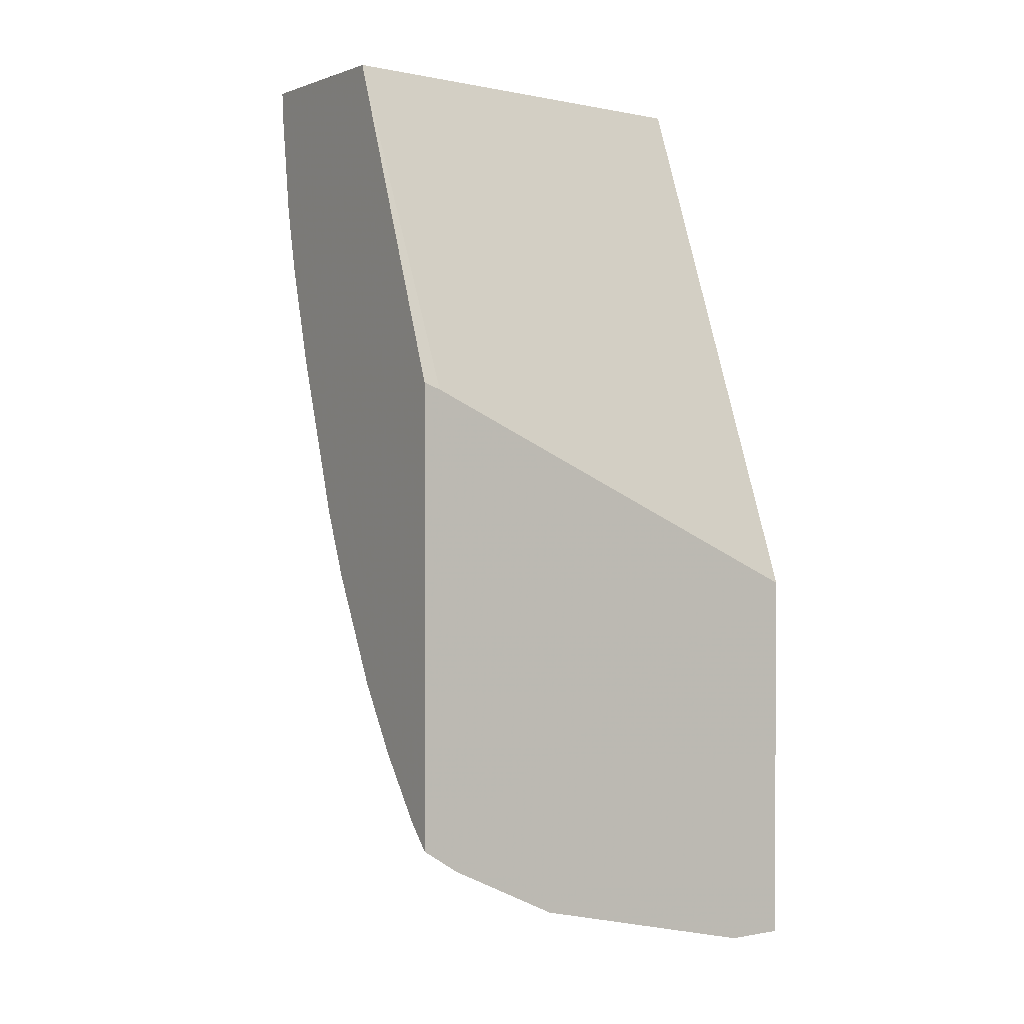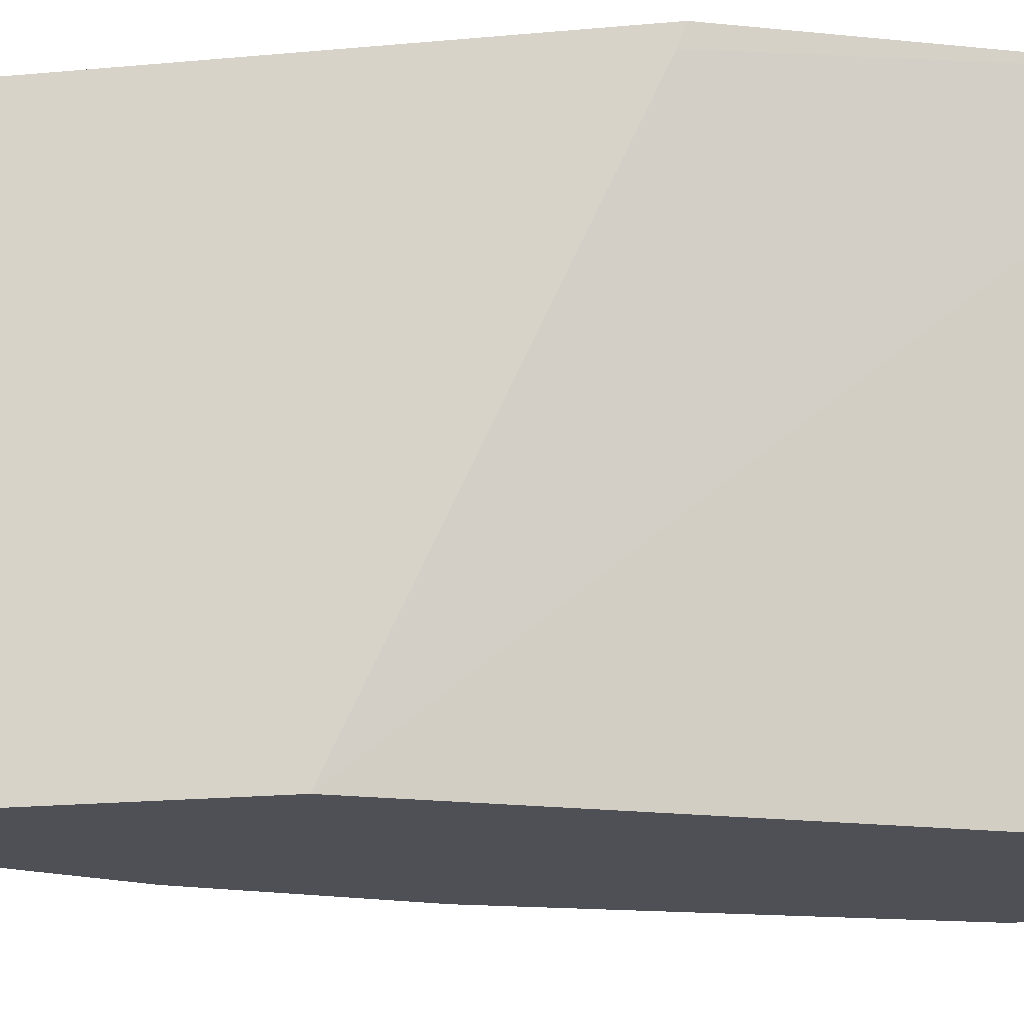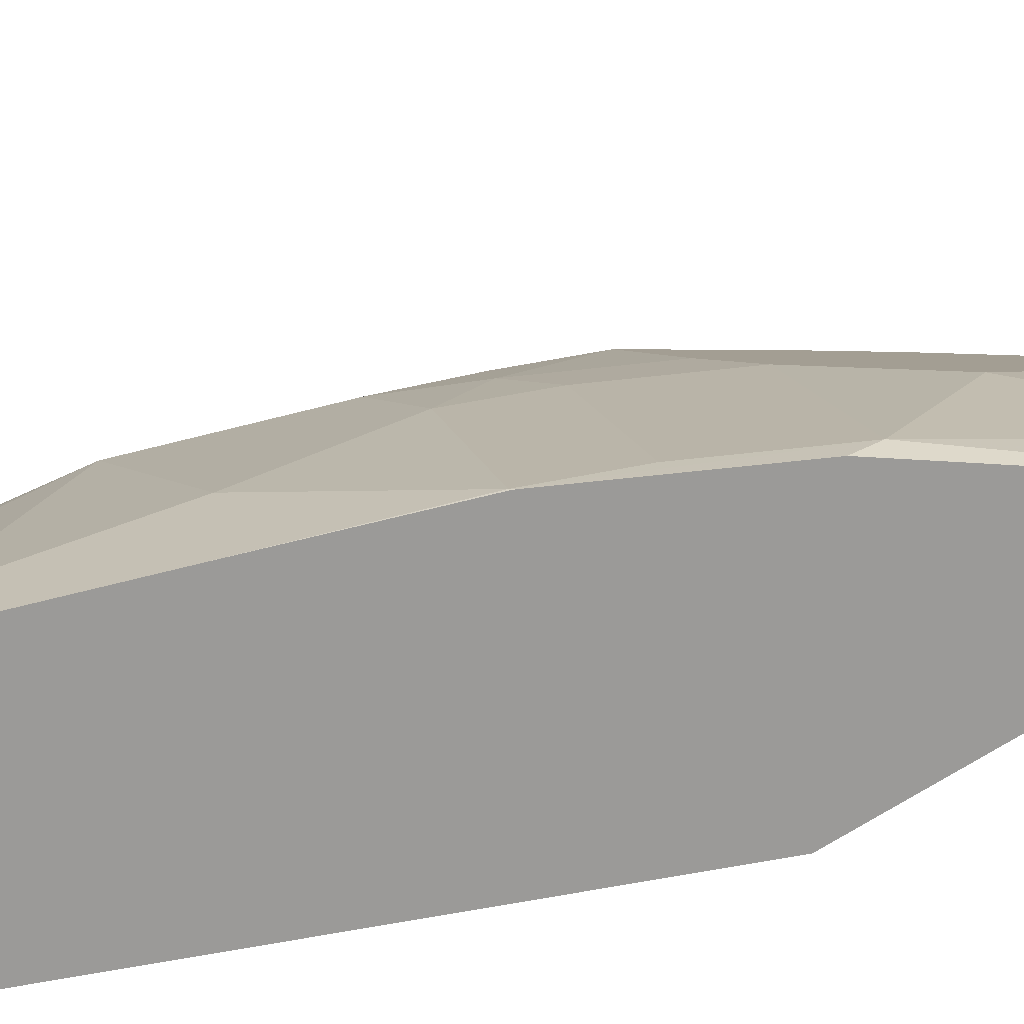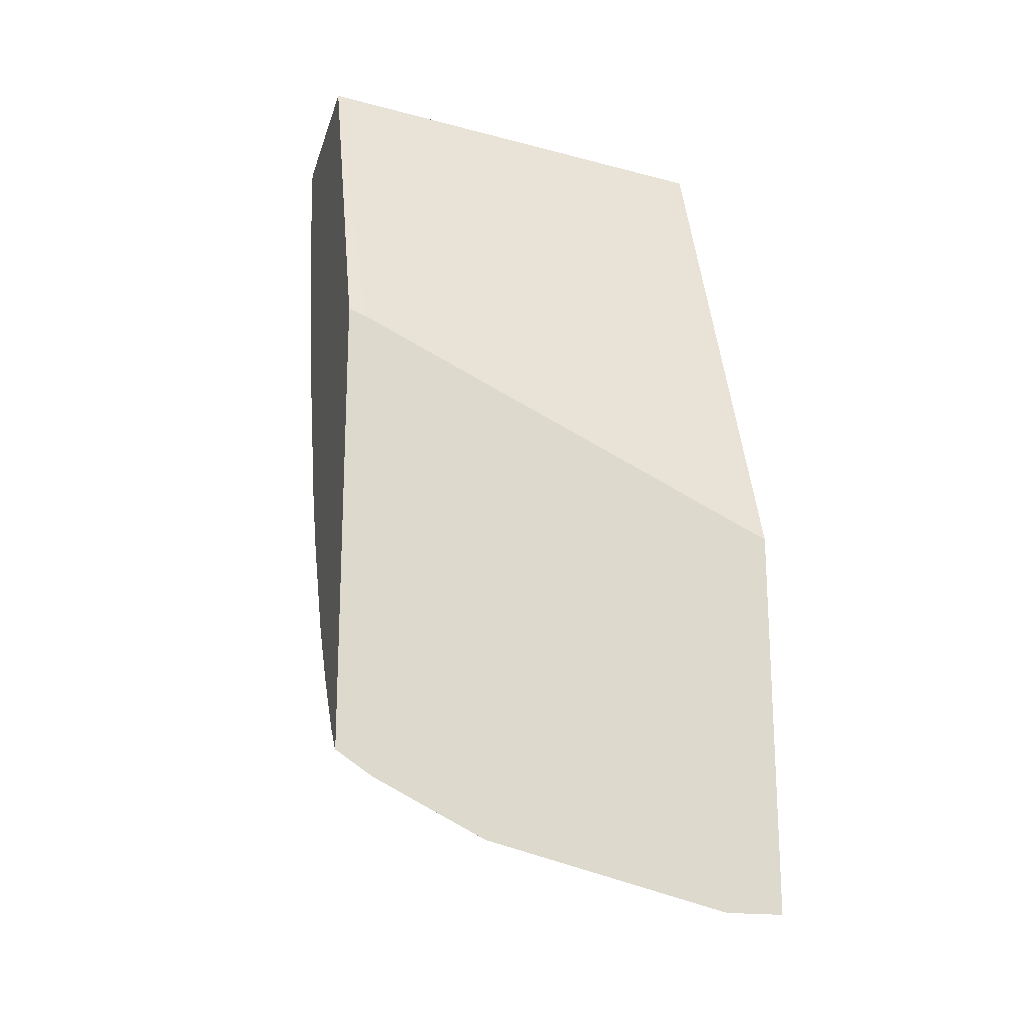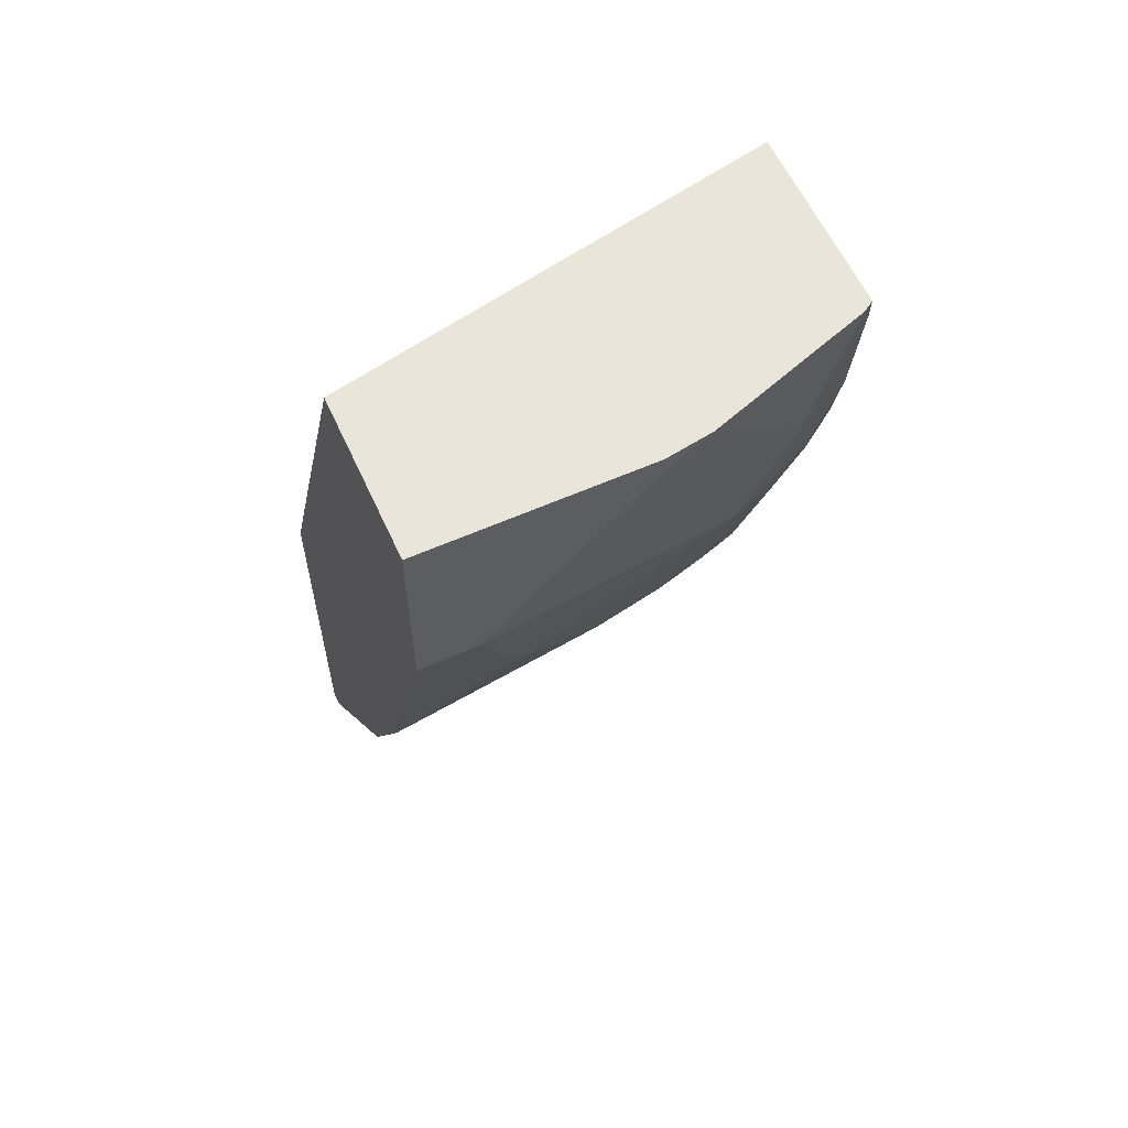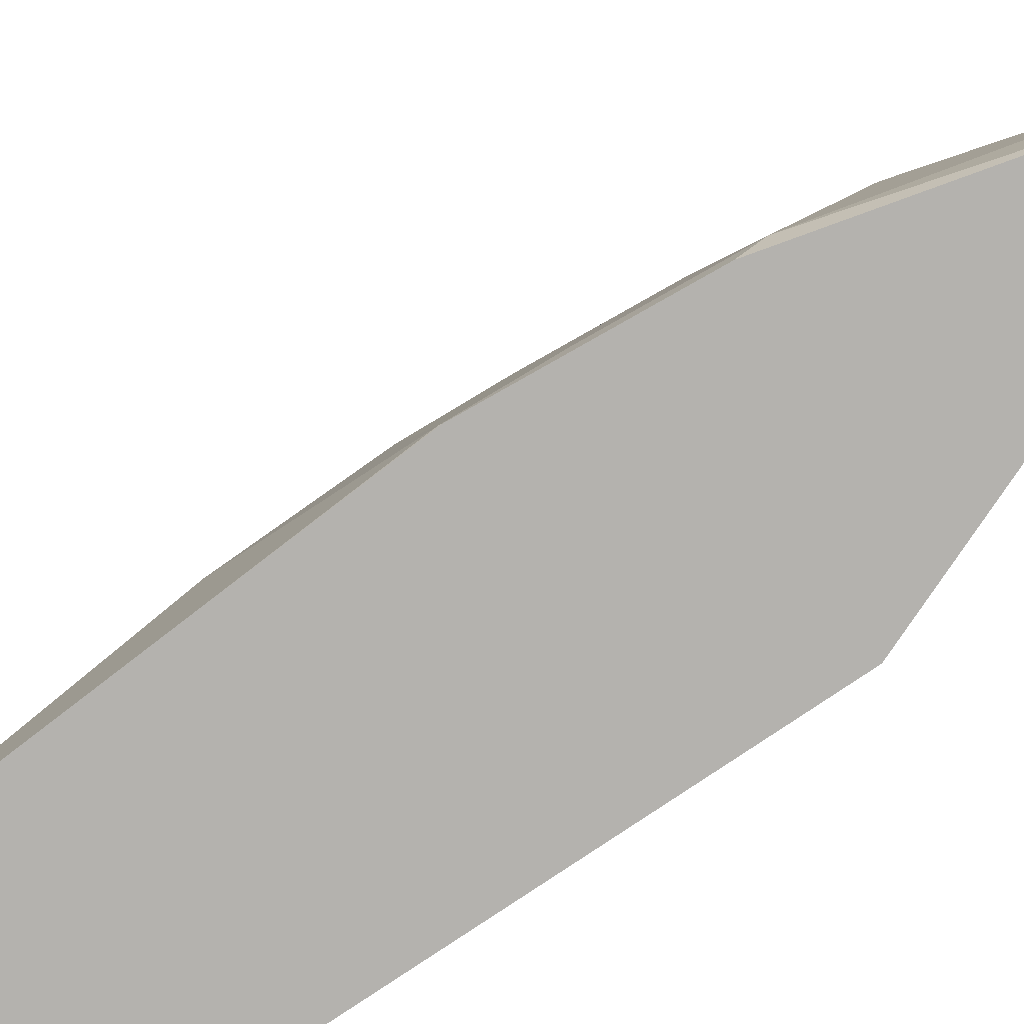
<metadata>
{"format":"obj","ext":"obj","renderer":"f3d","projection":"perspective","resolution":1024,"background":"white","views":[{"elev":2.0,"azim":57.6,"up":"+Y"},{"elev":-19.3,"azim":100.0,"up":"+Z"},{"elev":-69.4,"azim":-57.3,"up":"+Z"},{"elev":-19.5,"azim":75.4,"up":"+Y"},{"elev":59.7,"azim":-114.4,"up":"+Y"},{"elev":-79.7,"azim":-33.9,"up":"+Z"}]}
</metadata>
<code>
v -0.5855 -0.5469 0.2943
v -0.5867 -0.5465 0.2943
v -0.5971 -0.5605 0.2681
v -0.5855 -0.5628 0.2704
v -0.5855 -0.2423 0.2943
v -0.6032 -0.53 0.2943
v -0.6032 -0.5666 0.2376
v -0.5971 -0.597 0.1949
v -0.5855 -0.5994 0.1973
v -0.6357 -0.4894 0.2943
v -0.665 -0.4456 0.2943
v -0.5855 -0.2465 0.283
v -0.6696 -0.02498 0.2943
v -0.6337 -0.524 0.2315
v -0.6702 -0.524 0.1219
v -0.5971 -0.6336 0.04876
v -0.5855 -0.6029 0.1833
v -0.6641 -0.4813 0.2254
v -0.7028 -0.3738 0.2943
v -0.7129 -0.3838 0.2741
v -0.7129 -0.4204 0.201
v -0.5855 -0.383 -0.001123
v -0.7311 -0.02498 -0.001123
v -0.7946 -0.02498 0.2943
v -0.7068 -0.4508 0.1584
v -0.7068 -0.4874 0.01221
v -0.5971 -0.6336 -0.001123
v -0.5855 -0.6394 0.03713
v -0.721 -0.3309 0.2943
v -0.7372 -0.335 0.262
v -0.7677 -0.2925 0.2193
v -0.7494 -0.3472 0.201
v -0.7433 -0.3777 0.1584
v -0.5855 -0.6394 -0.001123
v -0.8408 -0.02498 -0.001123
v -0.7992 -0.02498 0.2874
v -0.7941 -0.03845 0.2943
v -0.7433 -0.4142 0.01221
v -0.7677 -0.3655 4.28e-06
v -0.7311 -0.4387 4.28e-06
v -0.7134 -0.4741 -0.001123
v -0.7576 -0.2212 0.2943
v -0.7738 -0.2254 0.262
v -0.7677 -0.329 0.1462
v -0.8042 -0.1828 0.2193
v -0.8408 -0.1462 -0.001123
v -0.8408 -0.02498 0.1462
v -0.8358 -0.02498 0.1778
v -0.8042 -0.1097 0.2559
v -0.785 -0.1115 0.2943
v -0.7674 -0.3655 -0.001123
v -0.7665 -0.3678 -0.001123
v -0.7499 -0.401 -0.001123
v -0.8042 -0.2559 0.07314
v -0.8042 -0.2559 -0.001123
v -0.7759 -0.1545 0.2943
v -0.7859 -0.1645 0.2741
v -0.7799 -0.195 0.2681
v -0.8042 -0.2194 0.1462
v -0.8408 -0.03659 0.1462
v -0.8408 -0.1097 0.07314
v -0.8408 -0.1462 0.03658
f 33 44 38
f 26 39 40
f 32 44 33
f 31 59 44
f 35 46 62
f 31 43 45
f 31 44 32
f 30 43 31
f 29 43 30
f 29 42 43
f 26 41 27
f 26 40 41
f 31 45 59
f 22 46 35
f 26 33 38
f 25 33 26
f 24 36 37
f 22 35 23
f 22 55 46
f 22 51 55
f 22 52 51
f 22 53 52
f 22 41 53
f 22 27 41
f 35 62 61
f 22 34 27
f 26 38 39
f 35 61 60
f 45 58 57
f 36 48 49
f 21 33 25
f 54 59 62
f 50 57 56
f 49 57 50
f 47 60 48
f 46 54 62
f 46 55 54
f 45 62 59
f 45 61 62
f 45 60 61
f 45 48 60
f 45 49 48
f 45 57 49
f 44 59 54
f 43 58 45
f 42 58 43
f 42 56 57
f 39 55 51
f 39 54 55
f 39 44 54
f 39 41 40
f 39 53 41
f 39 52 53
f 39 51 52
f 38 44 39
f 37 49 50
f 36 49 37
f 35 60 47
f 21 32 33
f 42 57 58
f 20 31 32
f 3 10 11
f 3 6 10
f 3 9 4
f 3 8 9
f 3 7 8
f 2 6 3
f 1 6 2
f 1 10 6
f 1 11 10
f 1 19 11
f 1 29 19
f 1 56 42
f 1 50 56
f 1 37 50
f 1 24 37
f 1 13 24
f 1 5 13
f 1 12 5
f 1 22 12
f 1 34 22
f 1 28 34
f 1 17 28
f 1 9 17
f 1 4 9
f 1 3 4
f 1 2 3
f 20 32 21
f 3 11 7
f 5 12 13
f 1 42 29
f 7 14 15
f 7 11 14
f 20 29 30
f 19 29 20
f 16 26 27
f 16 28 17
f 16 34 28
f 16 27 34
f 15 21 25
f 15 18 21
f 15 26 16
f 15 25 26
f 14 18 15
f 13 22 23
f 13 36 24
f 20 30 31
f 13 47 48
f 13 48 36
f 8 16 17
f 8 17 9
f 8 15 16
f 11 18 14
f 11 19 20
f 7 15 8
f 11 21 18
f 12 22 13
f 13 23 35
f 13 35 47
f 11 20 21

</code>
